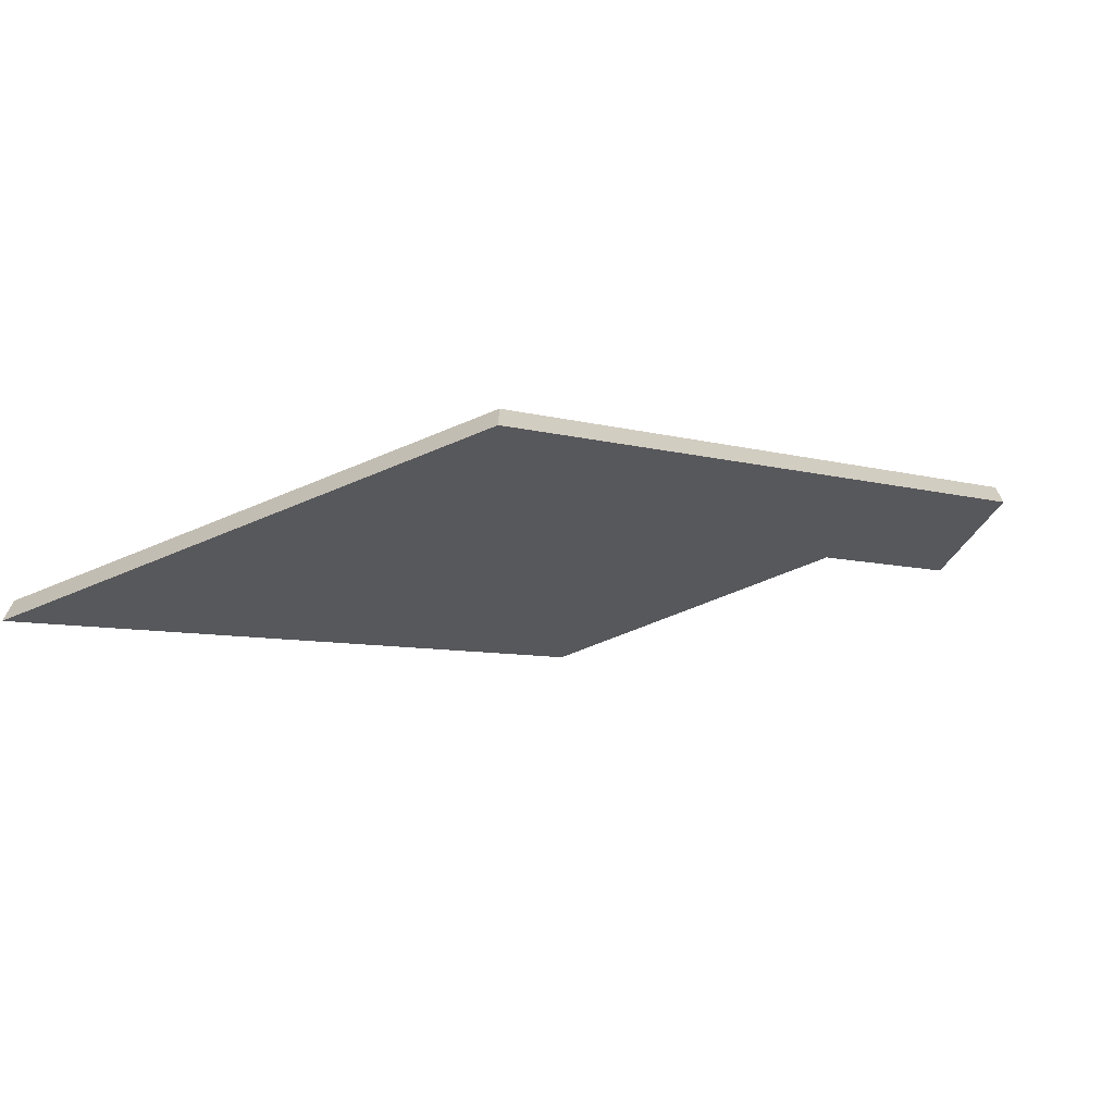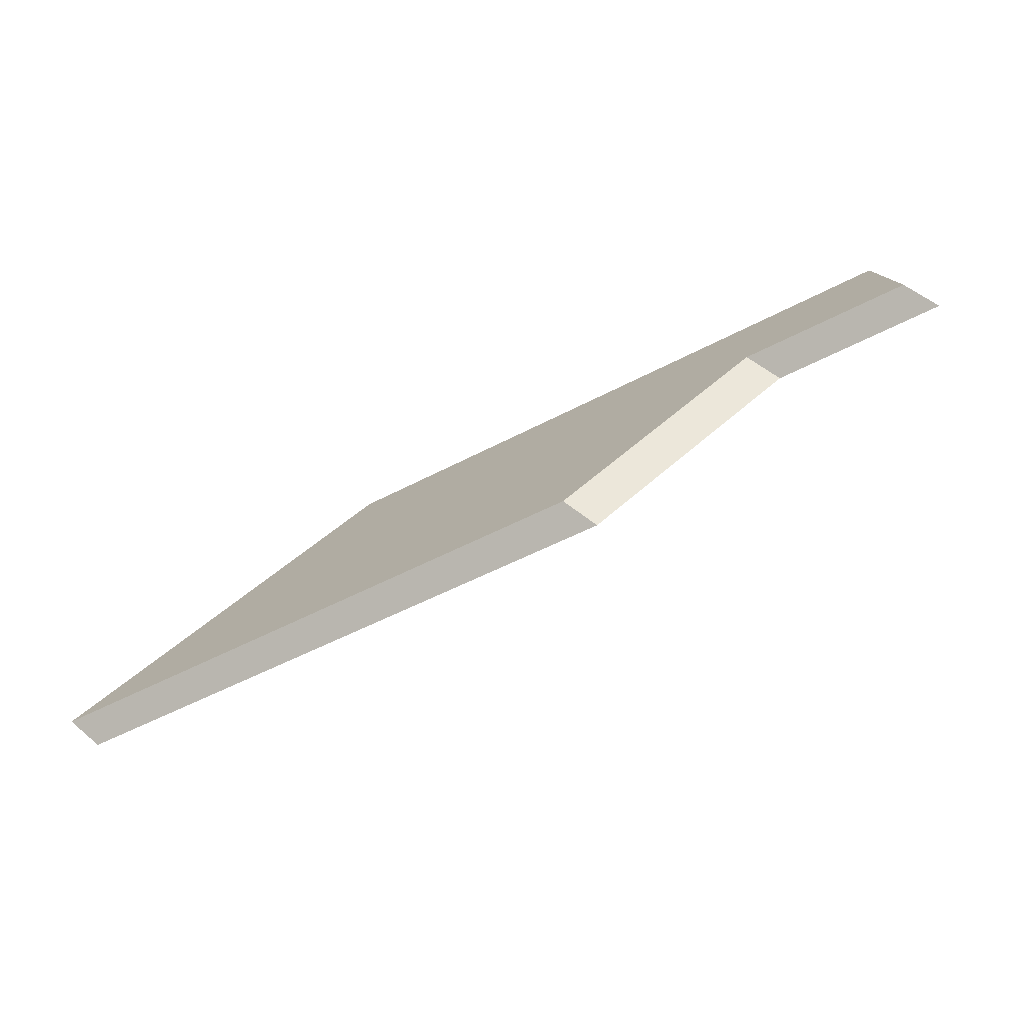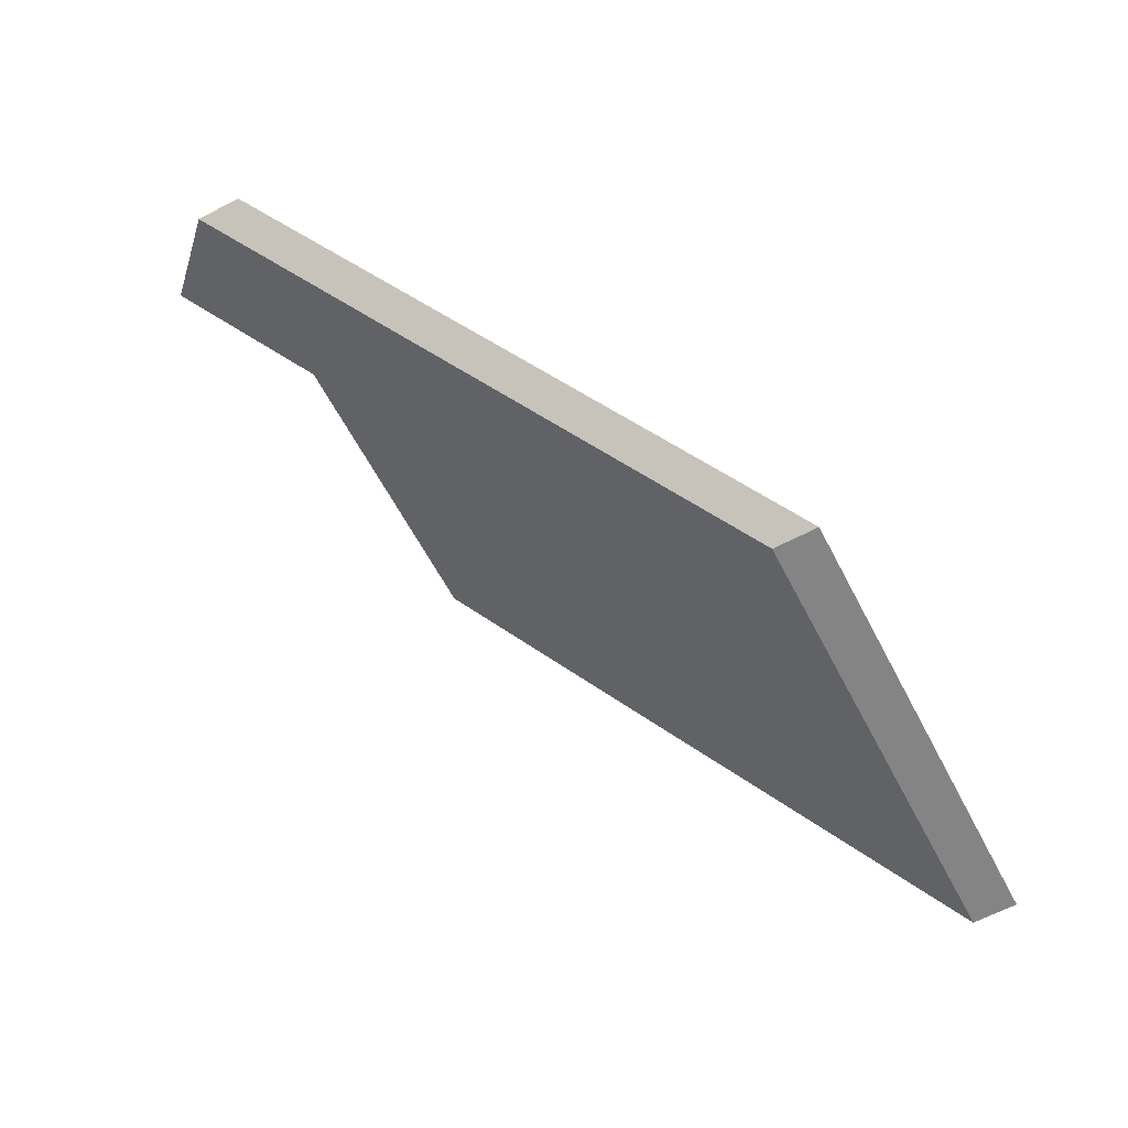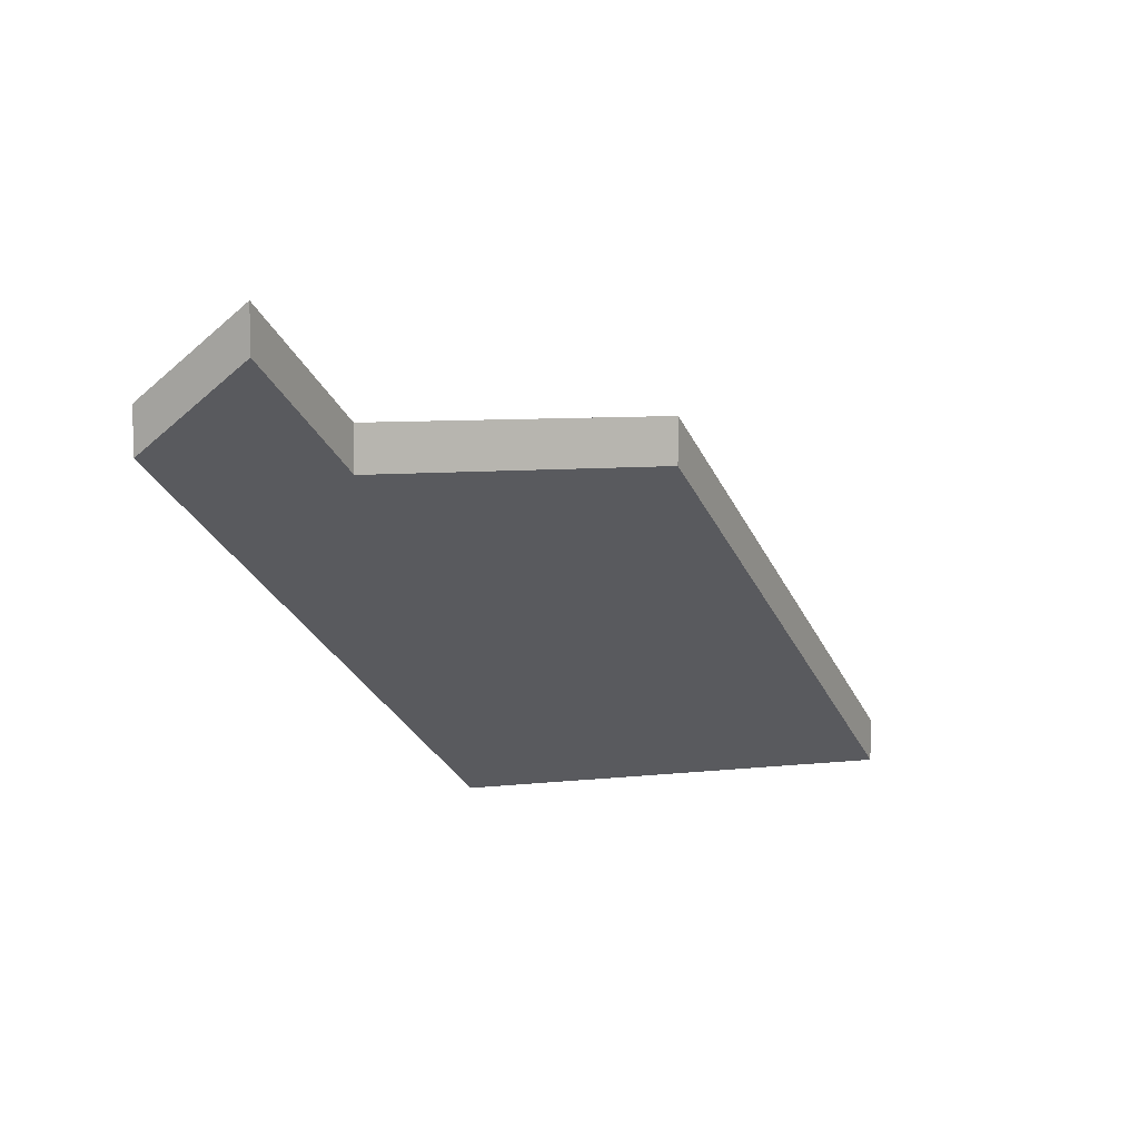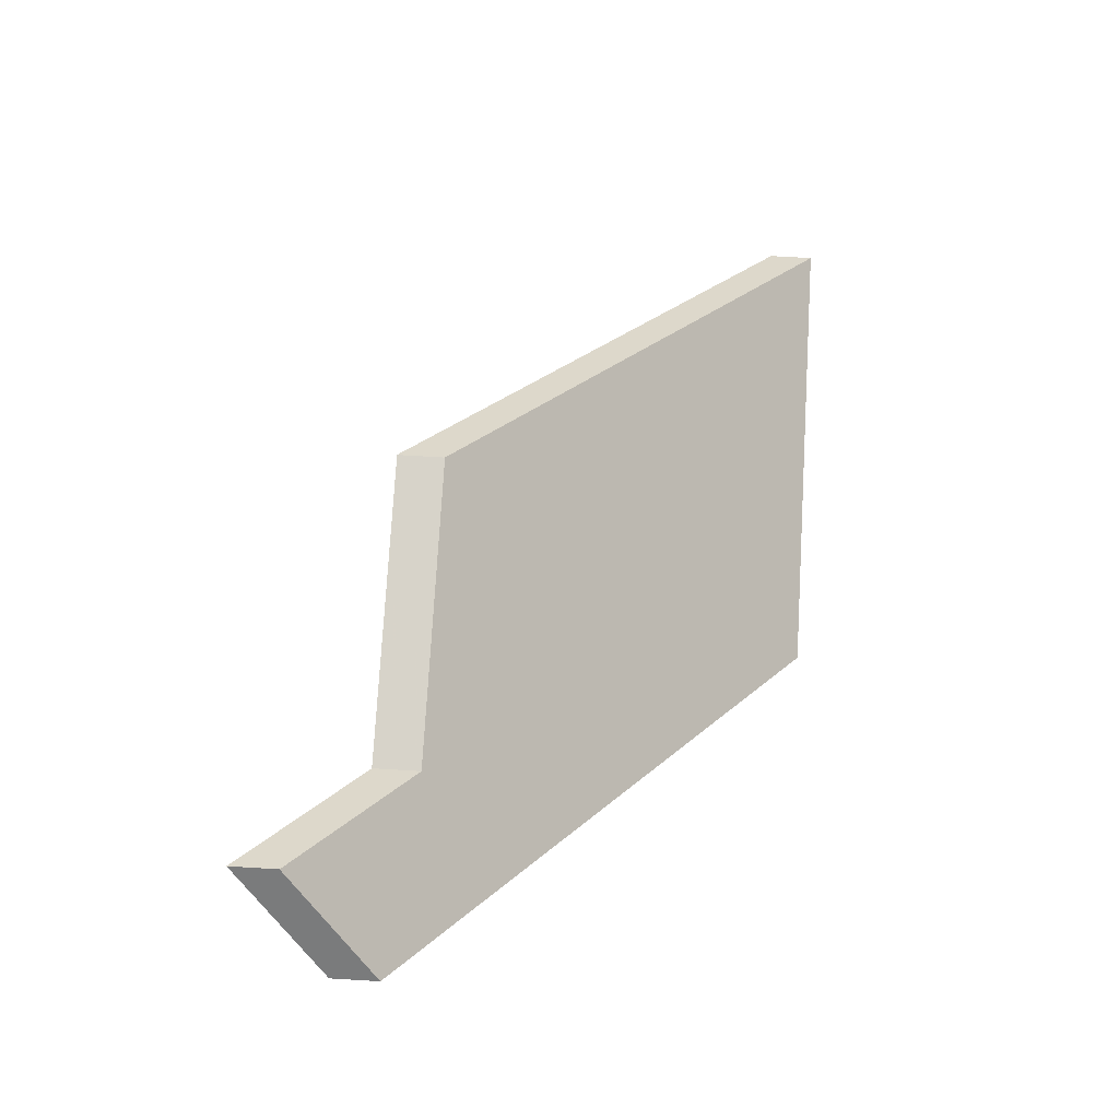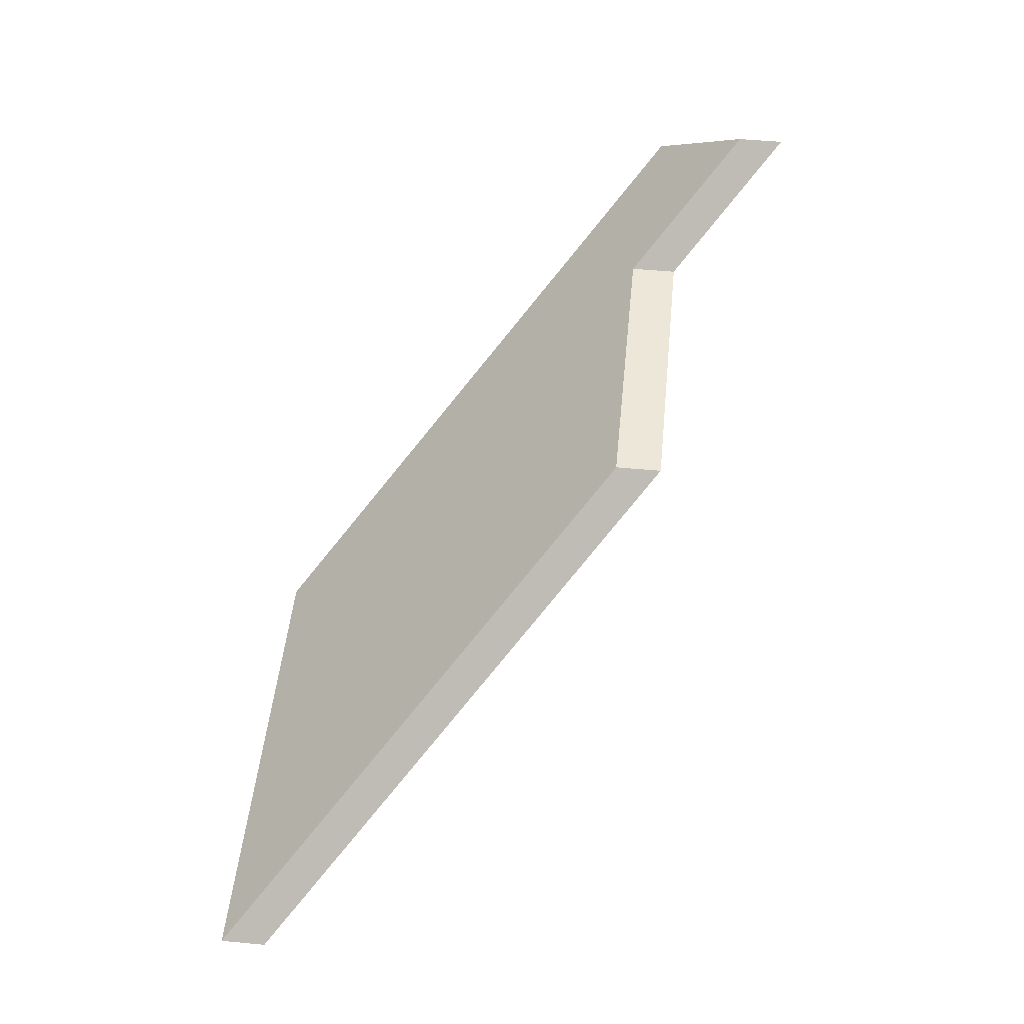
<metadata>
{"format":"obj","ext":"obj","renderer":"f3d","projection":"perspective","resolution":1024,"background":"white","views":[{"elev":-68.4,"azim":-161.9,"up":"+Y"},{"elev":51.3,"azim":132.8,"up":"+Z"},{"elev":-65.2,"azim":-62.6,"up":"+Z"},{"elev":7.5,"azim":-22.0,"up":"+Y"},{"elev":71.6,"azim":-86.6,"up":"+Z"},{"elev":53.8,"azim":95.6,"up":"+Z"}]}
</metadata>
<code>
v -5.65 0.1741 -4.352
v -5.657 0.1803 -4.346
v -5.661 0.1753 -4.351
v -5.61 0.1525 -4.37
v -5.633 0.1742 -4.35
v -5.637 0.1525 -4.372
v -5.633 0.1768 -4.35
v -5.633 0.1742 -4.35
v -5.61 0.1525 -4.37
v -5.61 0.1551 -4.37
v -5.61 0.1551 -4.37
v -5.61 0.1525 -4.37
v -5.637 0.1525 -4.372
v -5.637 0.1551 -4.372
v -5.65 0.1768 -4.352
v -5.65 0.1741 -4.352
v -5.633 0.1742 -4.35
v -5.633 0.1768 -4.35
v -5.657 0.183 -4.346
v -5.657 0.1803 -4.346
v -5.65 0.1741 -4.352
v -5.65 0.1768 -4.352
v -5.637 0.1551 -4.372
v -5.637 0.1525 -4.372
v -5.661 0.1753 -4.351
v -5.661 0.178 -4.351
v -5.661 0.178 -4.351
v -5.661 0.1753 -4.351
v -5.657 0.1803 -4.346
v -5.657 0.183 -4.346
v -5.661 0.178 -4.351
v -5.657 0.183 -4.346
v -5.65 0.1768 -4.352
v -5.637 0.1551 -4.372
v -5.61 0.1551 -4.37
v -5.633 0.1768 -4.35
f 1 2 3
f 1 4 5
f 4 1 6
f 6 1 3
f 7 8 9
f 7 9 10
f 11 12 13
f 11 13 14
f 15 16 17
f 15 17 18
f 19 20 21
f 19 21 22
f 23 24 25
f 23 25 26
f 27 28 29
f 27 29 30
f 31 32 33
f 34 31 33
f 34 33 35
f 35 33 36

</code>
